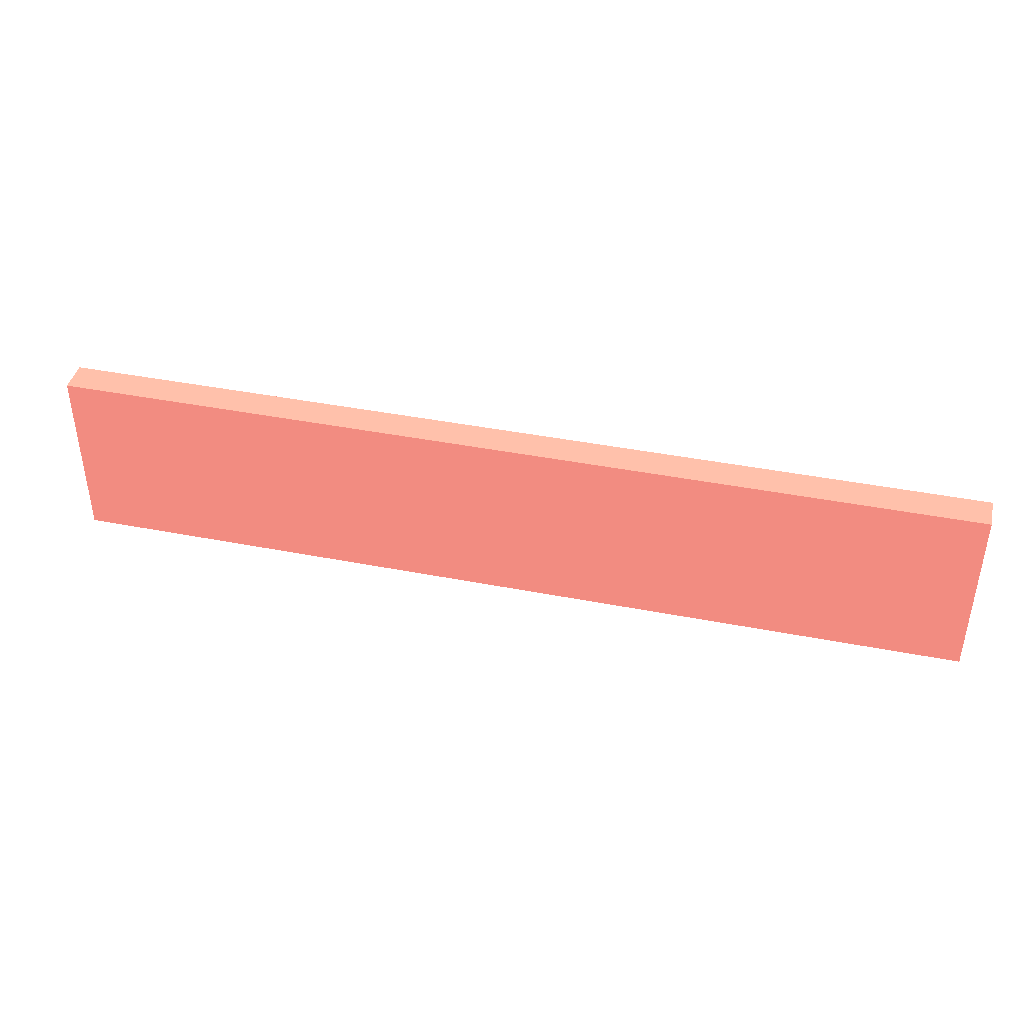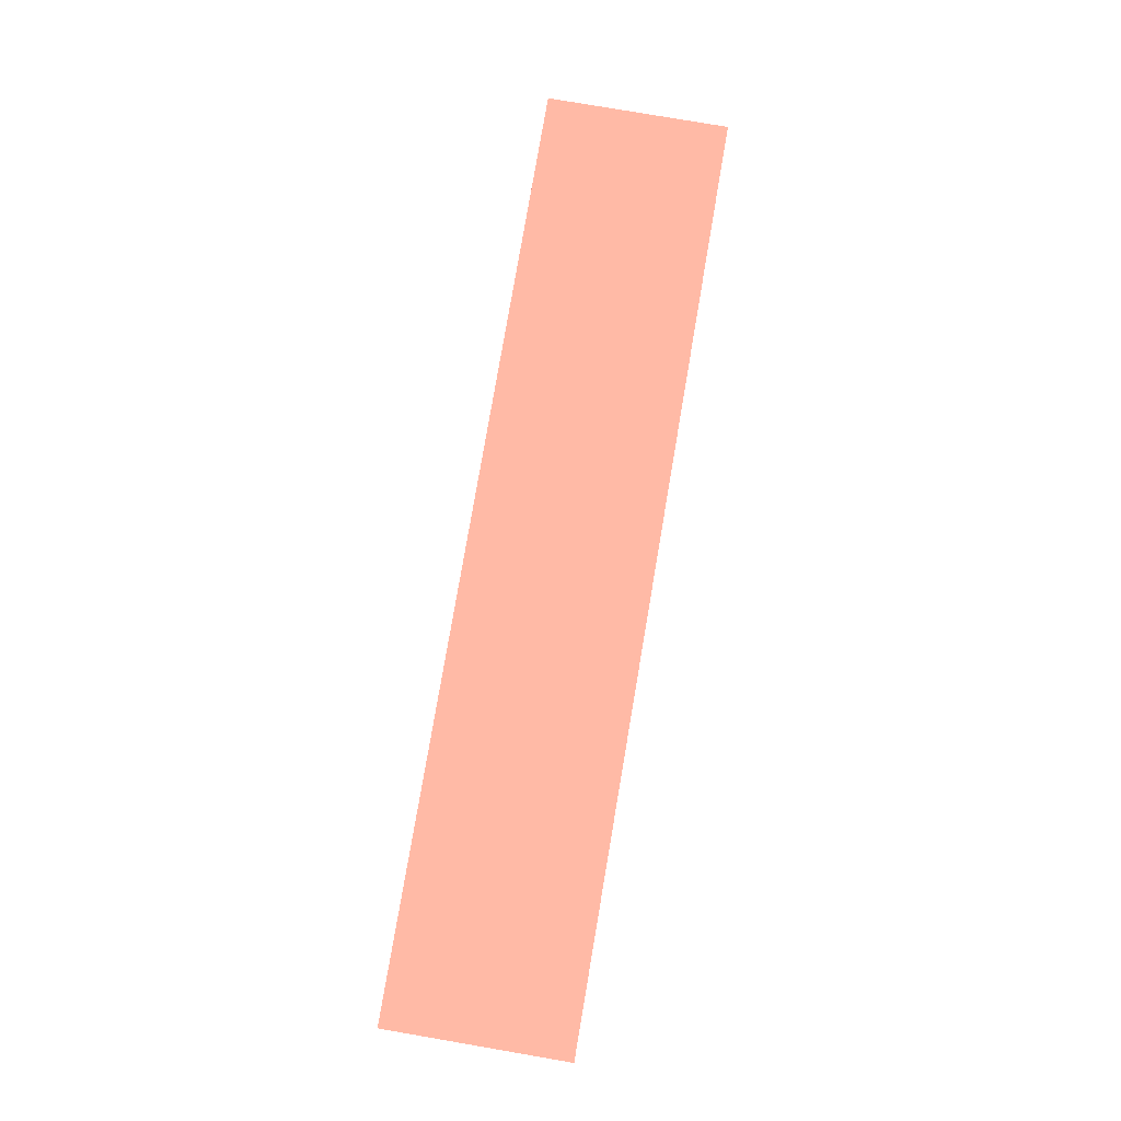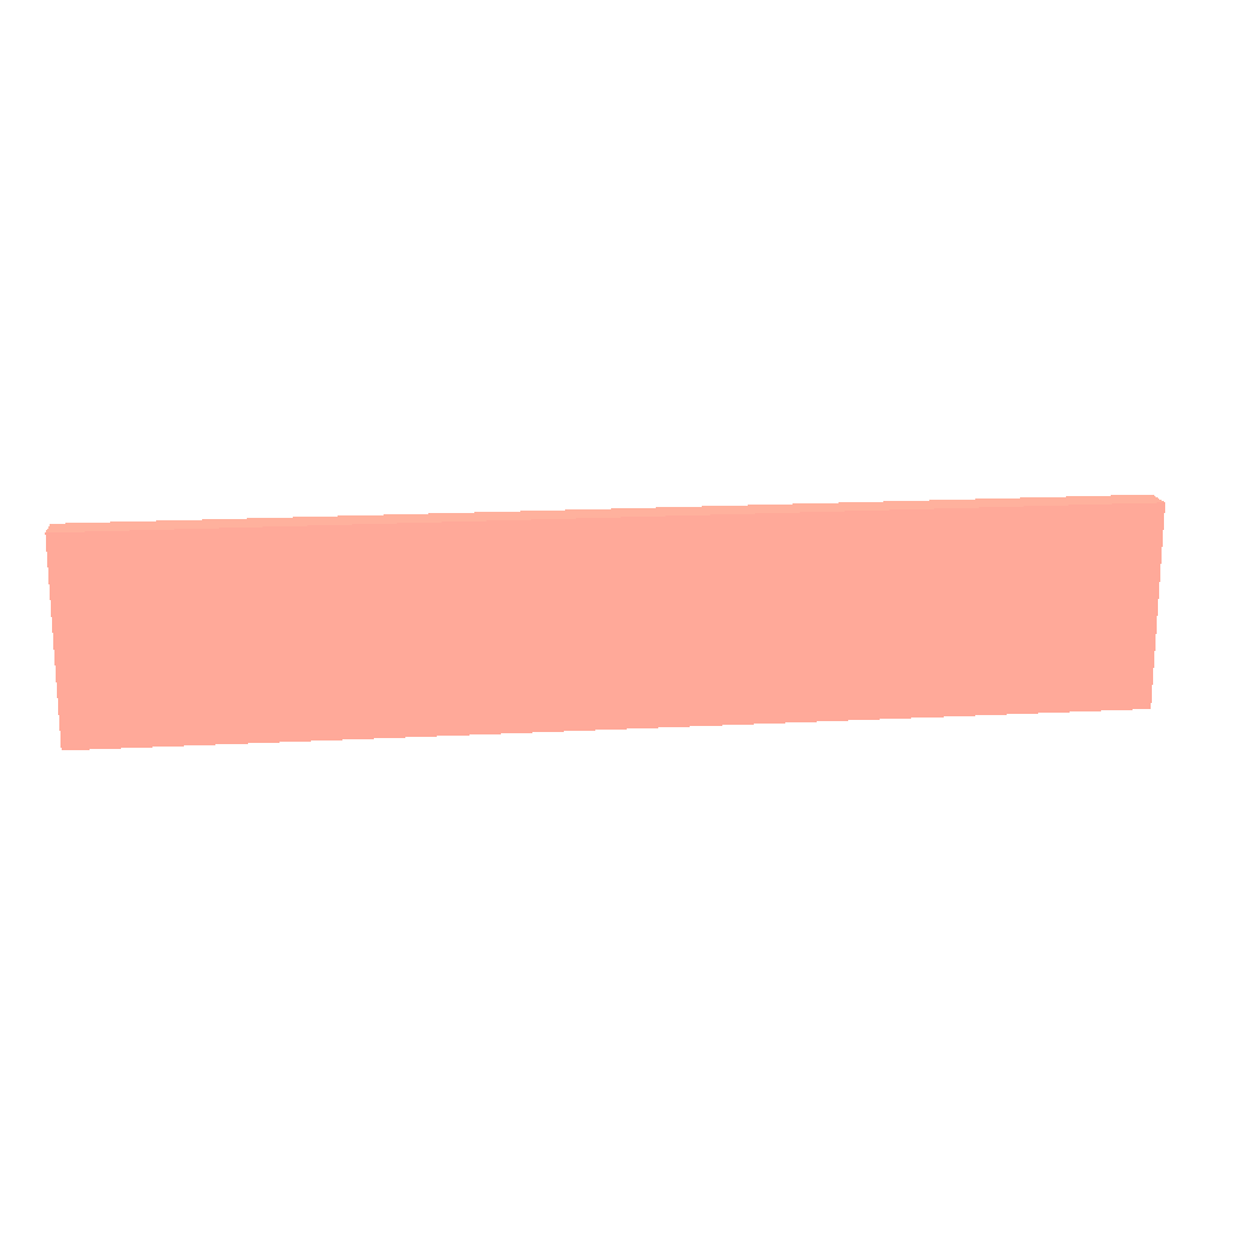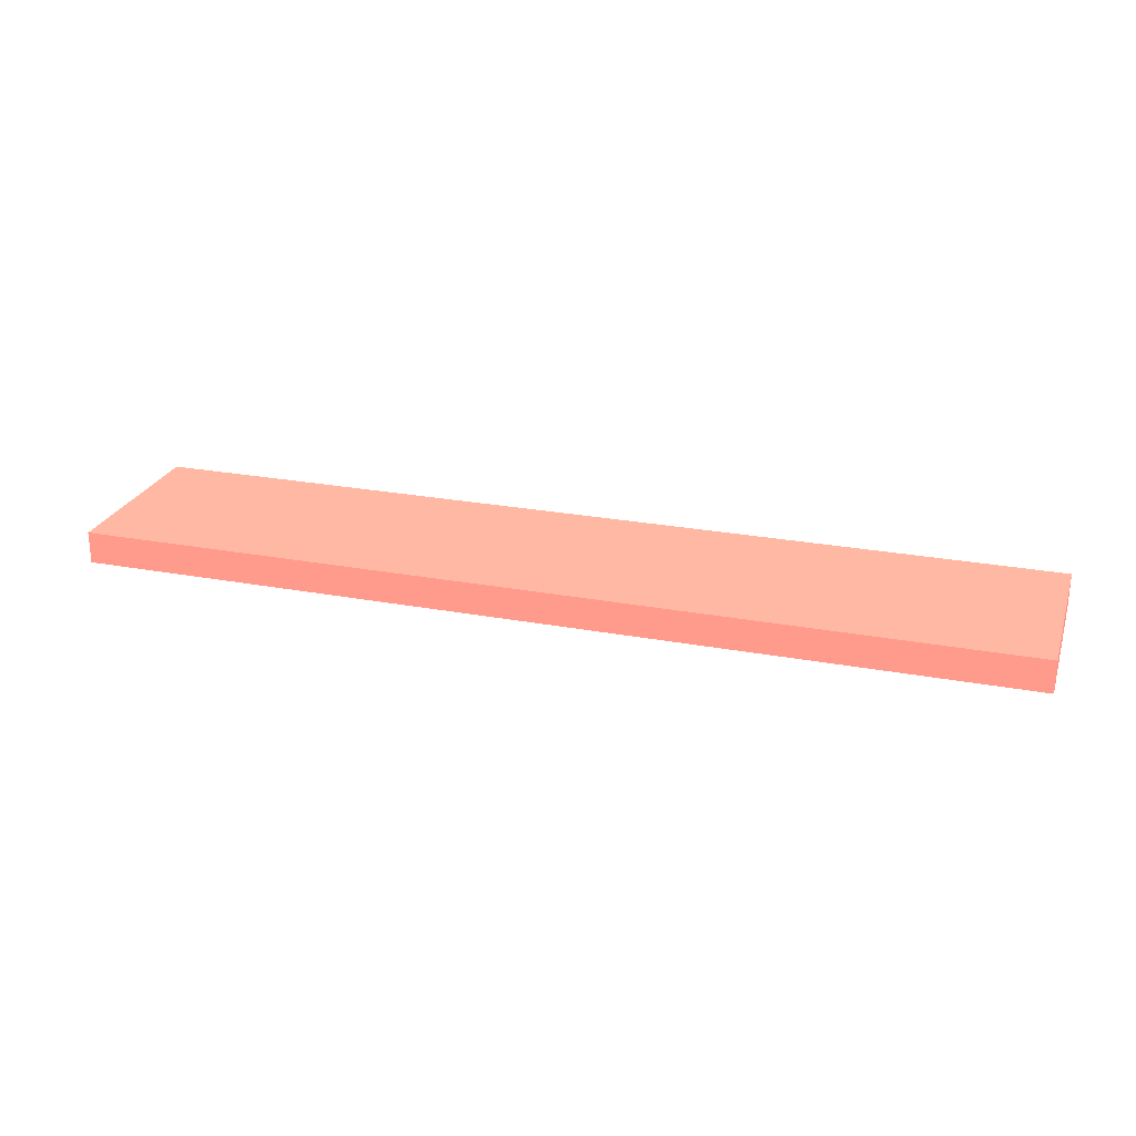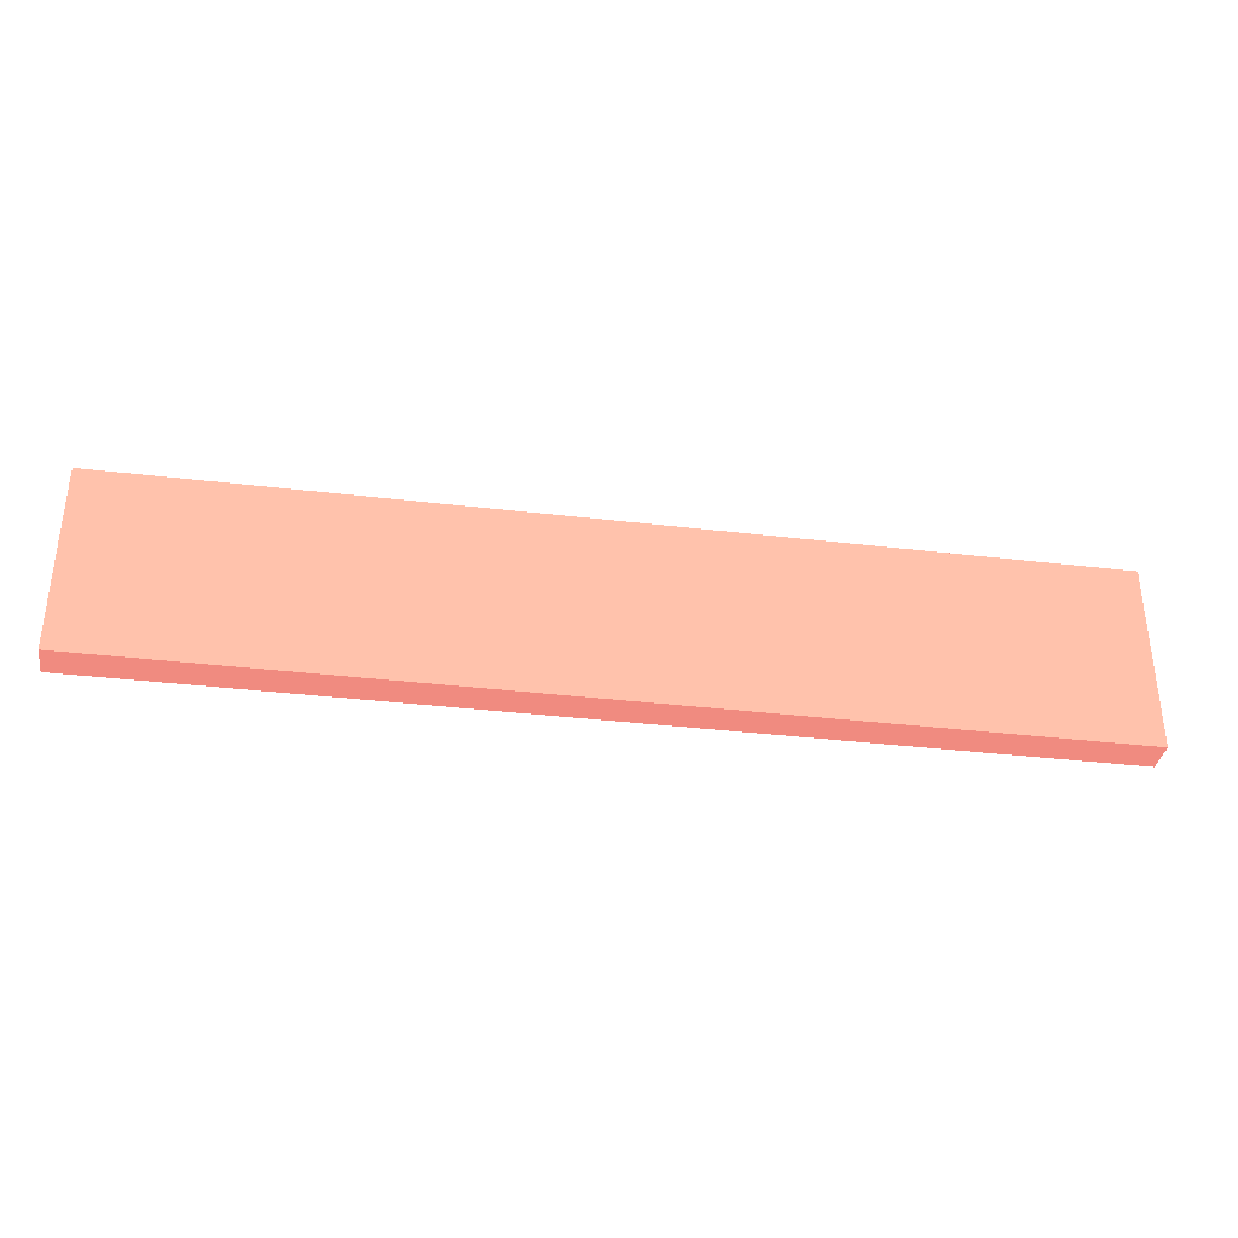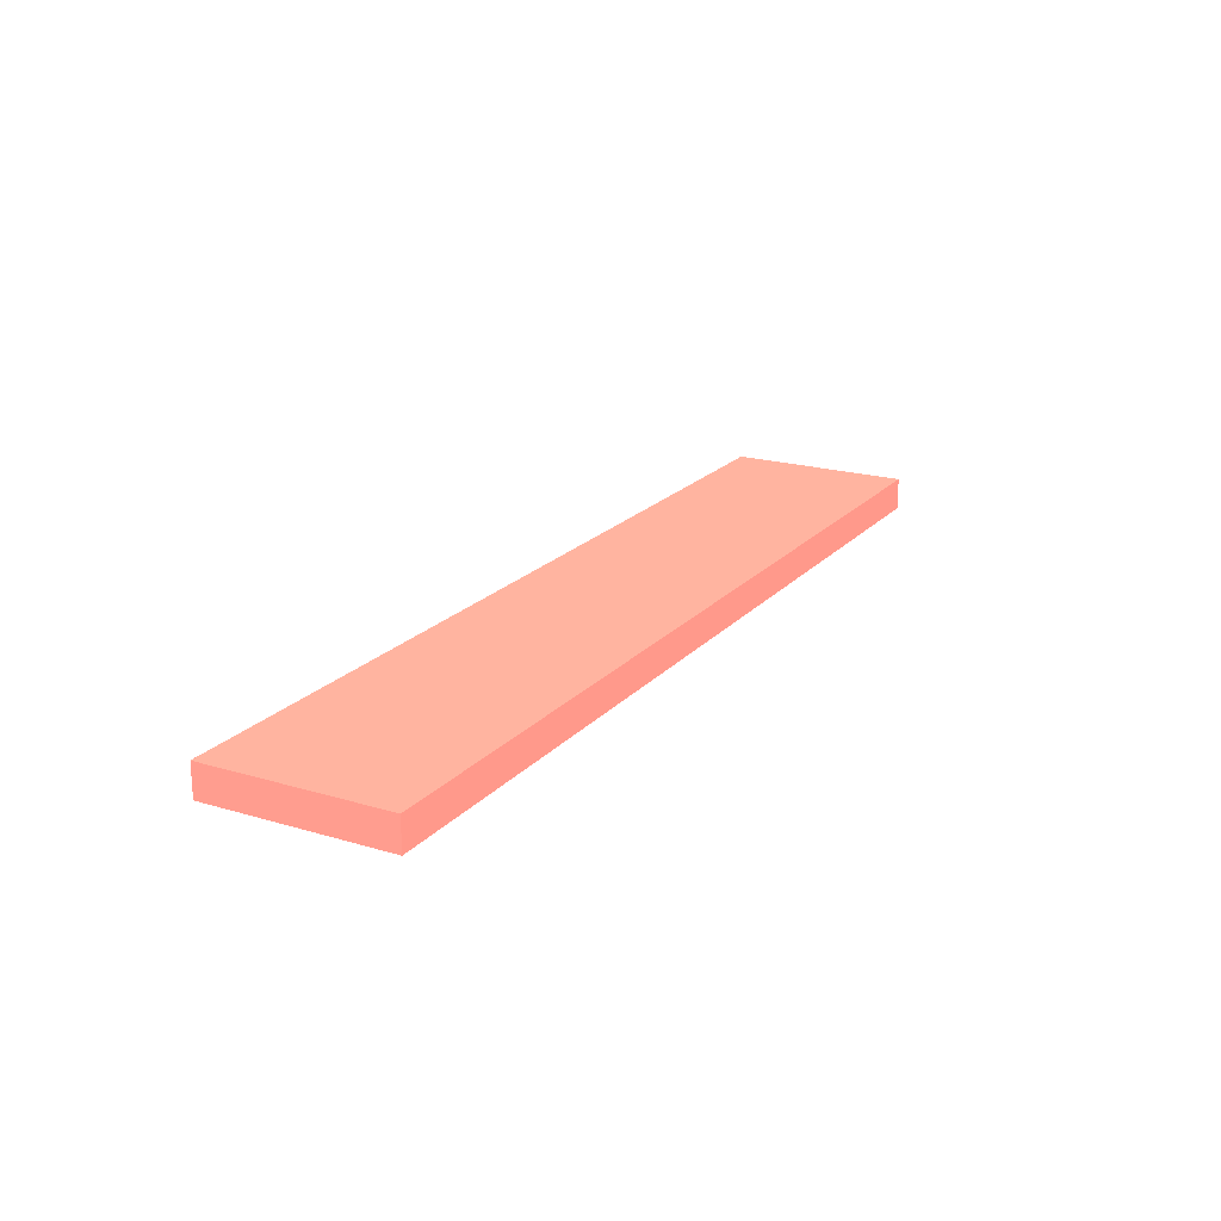
<metadata>
{"format":"obj","ext":"obj","renderer":"f3d","projection":"perspective","resolution":1024,"background":"white","views":[{"elev":41.4,"azim":-166.7,"up":"+Y"},{"elev":79.4,"azim":-80.3,"up":"+Z"},{"elev":15.8,"azim":173.2,"up":"+Y"},{"elev":24.6,"azim":17.1,"up":"+Z"},{"elev":-35.3,"azim":-9.0,"up":"+Y"},{"elev":20.0,"azim":118.9,"up":"+Z"}]}
</metadata>
<code>
v 0.17 -3.82 1.64 0.6957 0.3998 0.3656
v 0.17 -4.05 1.64 0.6957 0.3998 0.3656
v 1.33 -3.82 1.64 0.6957 0.3998 0.3656
v 1.33 -4.05 1.64 0.6957 0.3998 0.3656
v 0.17 -3.82 1.6 0.6957 0.3998 0.3656
v 0.17 -4.05 1.6 0.6957 0.3998 0.3656
v 1.33 -3.82 1.6 0.6957 0.3998 0.3656
v 1.33 -4.05 1.6 0.6957 0.3998 0.3656
f 1 2 3
f 2 4 3
f 1 3 5
f 3 7 5
f 1 5 2
f 5 6 2
f 2 6 4
f 6 8 4
f 4 8 7
f 7 3 4
f 6 7 8
f 6 5 7

</code>
